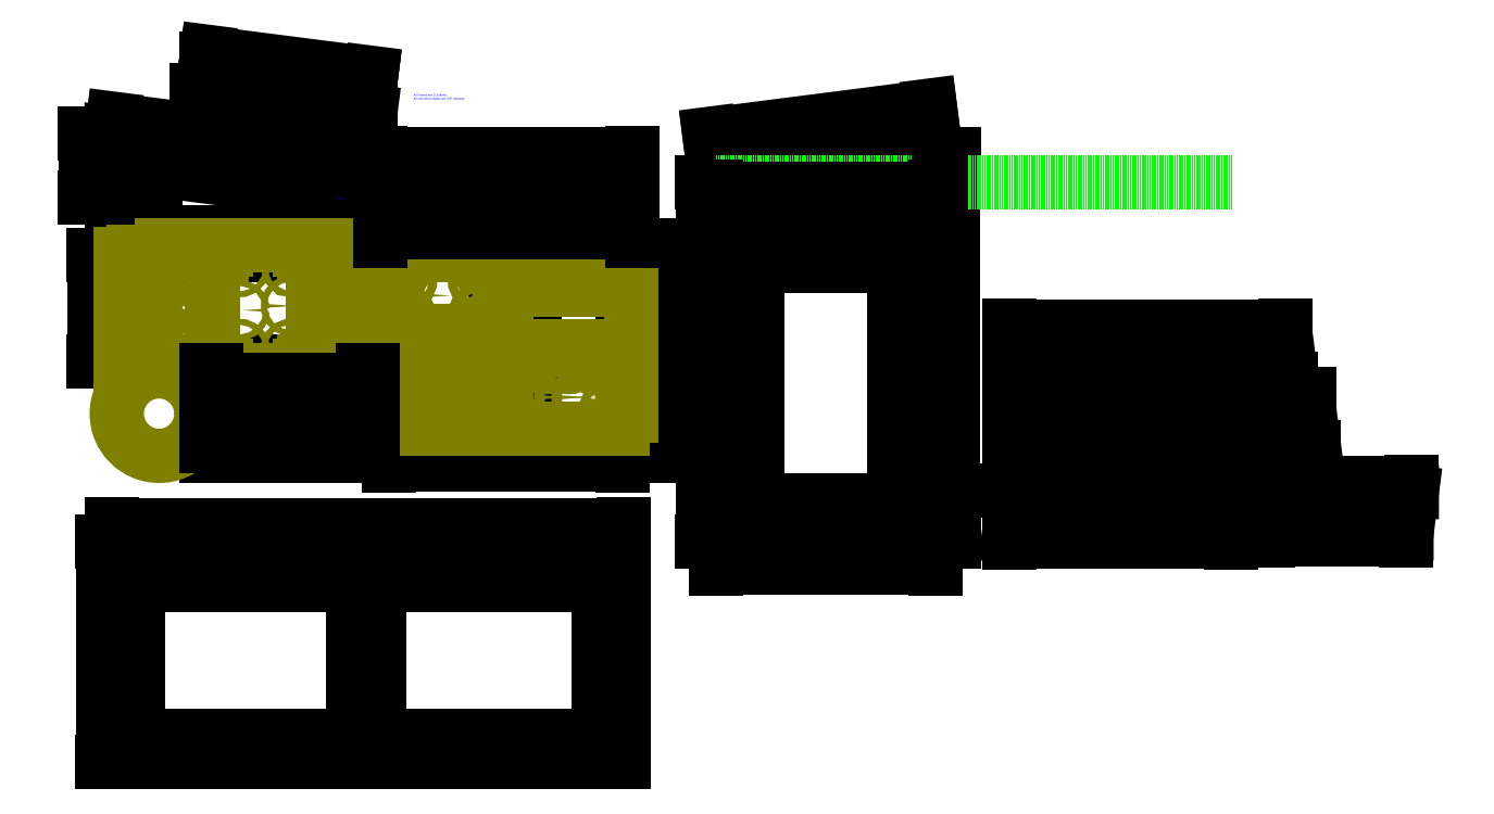
<metadata>
{"format":"dxf","ext":"dxf","renderer":"ezdxf+matplotlib","layout":"modelspace","background":"white","min_lineweight":24,"dpi":150}
</metadata>
<code>
0
SECTION
2
ENTITIES
0
CIRCLE
8
Frame
10
21
20
239
40
2
0
CIRCLE
8
Frame
10
60
20
239
40
2
0
CIRCLE
8
Frame
10
107
20
239
40
2
0
CIRCLE
8
Frame
10
128
20
239
40
2
0
CIRCLE
8
Frame
10
39
20
104
40
2
0
CIRCLE
8
Frame
10
60
20
104
40
2
0
CIRCLE
8
Frame
10
107
20
104
40
2
0
CIRCLE
8
Frame
10
128
20
104
40
2
0
CIRCLE
8
Frame
10
223
20
104
40
2
0
CIRCLE
8
Frame
10
244
20
104
40
2
0
CIRCLE
8
Frame
10
281
20
104
40
2
0
CIRCLE
8
Frame
10
281
20
239
40
2
0
CIRCLE
8
Frame
10
244
20
239
40
2
0
CIRCLE
8
Frame
10
223
20
239
40
2
0
LWPOLYLINE
8
Frame
90
    4
70
    1
43
0
10
456
20
233
10
445
20
233
10
445
20
11
10
456
20
11
0
LWPOLYLINE
8
Frame
90
    4
70
    1
43
0
10
456
20
11
10
467
20
11
10
467
20
233
10
456
20
233
0
LWPOLYLINE
8
Frame
90
    4
70
    1
43
0
10
603
20
244
10
592
20
244
10
592
20
0
10
603
20
0
0
LWPOLYLINE
8
Frame
90
    4
70
    1
43
0
10
311
20
244
10
322
20
244
10
322
20
0
10
311
20
0
0
LWPOLYLINE
8
Frame
90
    4
70
    1
43
0
10
322
20
0
10
592
20
0
10
592
20
11
10
322
20
11
0
LWPOLYLINE
8
Frame
90
    4
70
    1
43
0
10
322
20
244
10
592
20
244
10
592
20
233
10
322
20
233
0
CIRCLE
8
Frame
10
451
20
42
40
2
0
CIRCLE
8
Frame
10
462
20
42
40
2
0
CIRCLE
8
Frame
10
451
20
98
40
2
0
CIRCLE
8
Frame
10
462
20
116
40
2
0
CIRCLE
8
Frame
10
597
20
42
40
2
0
CIRCLE
8
Frame
10
597
20
116
40
2
0
CIRCLE
8
Frame
10
597
20
132
40
2
0
CIRCLE
8
Frame
10
597
20
189
40
2
0
CIRCLE
8
Frame
10
462
20
189
40
2
0
CIRCLE
8
Frame
10
462
20
132
40
2
0
CIRCLE
8
Frame
10
462
20
204
40
2
0
CIRCLE
8
Frame
10
597
20
223
40
2
0
CIRCLE
8
Frame
10
451
20
171
40
2
0
CIRCLE
8
Frame
10
451
20
119
40
2
0
CIRCLE
8
Frame
10
451
20
223
40
2
0
CIRCLE
8
Frame
10
316
20
223
40
2
0
CIRCLE
8
Frame
10
316
20
171
40
2
0
CIRCLE
8
Frame
10
316
20
119
40
2
0
CIRCLE
8
Frame
10
316
20
98
40
2
0
CIRCLE
8
Frame
10
316
20
42
40
2
0
LWPOLYLINE
8
Frame
90
    4
70
    1
43
0
10
311
20
336
10
603
20
336
10
603
20
300
10
311
20
300
0
LWPOLYLINE
8
Frame
90
    4
70
    1
43
0
10
0
20
338.2
10
0
20
374.5
10
300
20
336
10
300
20
299.7
0
LWPOLYLINE
8
Frame
90
    4
70
    1
43
0
10
11
20
373
10
0
20
373
10
0
20
337
10
11
20
337
0
LWPOLYLINE
8
Frame
90
    4
70
    1
43
0
10
300
20
336
10
289
20
336
10
289
20
300
10
300
20
300
0
LWPOLYLINE
8
Frame
90
    4
70
    1
43
0
10
322
20
336
10
311
20
336
10
311
20
300
10
322
20
300
0
LWPOLYLINE
8
Frame
90
    4
70
    1
43
0
10
456
20
336
10
445
20
336
10
445
20
300
10
456
20
300
0
LWPOLYLINE
8
Frame
90
    4
70
    1
43
0
10
467
20
336
10
456
20
336
10
456
20
300
10
467
20
300
0
LWPOLYLINE
8
Frame
90
    4
70
    1
43
0
10
603
20
336
10
592
20
336
10
592
20
300
10
603
20
300
0
LWPOLYLINE
8
Frame
90
    4
70
    1
43
0
10
37
20
300
10
37
20
333.4
10
3.499e-13
20
338.2
10
0
20
300
0
LWPOLYLINE
8
Frame
90
    4
70
    1
43
0
10
11
20
233
10
0
20
233
10
0
20
110
10
11
20
110
0
LWPOLYLINE
8
Frame
90
    4
70
    1
43
0
10
291
20
233
10
302
20
233
10
302
20
110
10
291
20
110
0
LWPOLYLINE
8
Frame
90
    4
70
    1
43
0
10
0
20
244
10
302
20
244
10
302
20
233
10
0
20
233
0
LWPOLYLINE
8
Frame
90
    4
70
    1
43
0
10
0
20
99
10
302
20
99
10
302
20
110
10
0
20
110
0
LINE
8
Frame
10
300
20
436
11
300
21
399.7
0
LINE
8
Frame
10
110
20
460.3
11
300
21
436
0
LINE
8
Frame
10
300
20
399.7
11
110
21
424
0
LINE
8
Frame
10
110
20
424
11
110
21
460.3
0
LWPOLYLINE
8
Frame
90
    4
70
    1
43
0
10
146
20
400
10
146
20
419.4
10
110
20
424
10
110
20
400
0
LWPOLYLINE
8
Frame
90
    4
70
    1
43
0
10
121
20
459
10
110
20
459
10
110
20
423
10
121
20
423
0
LWPOLYLINE
8
Frame
90
    4
70
    1
43
0
10
300
20
435.7
10
289
20
435.7
10
289
20
399.7
10
300
20
399.7
0
LWPOLYLINE
8
Frame
90
    4
70
    1
43
0
10
110.1
20
11
10
302
20
11
10
302
20
0
10
110.1
20
0
0
DIMENSION
8
measure
2
*D1
10
1.982
20
389.9
30
0
11
152.4
21
373.9
31
0
70
   33
71
    5
3
Standard
53
0
210
0
220
0
230
1
13
300
23
336
33
0
14
0
24
374.5
34
0
0
DIMENSION
8
measure
2
*D2
10
630
20
-3.306e-15
30
0
11
626.8
21
122
31
0
70
   32
71
    5
3
Standard
53
0
210
0
220
0
230
1
13
603
23
244
33
0
14
603
24
0
34
0
50
90
0
DIMENSION
8
measure
2
*D3
10
-10
20
338.2
30
0
11
-13.25
21
319.1
31
0
70
   32
71
    5
3
Standard
53
0
210
0
220
0
230
1
13
0
23
300
33
0
14
0
24
338.2
34
0
50
90
0
DIMENSION
8
measure
2
*D4
10
50
20
333.4
30
0
11
46.75
21
316.7
31
0
70
   32
71
    5
3
Standard
53
0
210
0
220
0
230
1
13
37
23
300
33
0
14
37
24
333.4
34
0
50
90
0
DIMENSION
8
measure
2
*D5
10
592
20
280
30
0
11
457
21
283.2
31
0
70
   32
71
    5
3
Standard
53
0
210
0
220
0
230
1
13
322
23
300
33
0
14
592
24
300
34
0
0
DIMENSION
8
measure
2
*D6
10
603
20
350
30
0
11
457
21
353.2
31
0
70
   32
71
    5
3
Standard
53
0
210
0
220
0
230
1
13
311
23
336
33
0
14
603
24
336
34
0
0
DIMENSION
8
measure
2
*D7
10
445
20
330
30
0
11
383.5
21
333.2
31
0
70
   32
71
    5
3
Standard
53
0
210
0
220
0
230
1
13
322
23
336
33
0
14
445
24
336
34
0
0
DIMENSION
8
measure
2
*D8
10
592
20
330
30
0
11
529.5
21
333.2
31
0
70
   32
71
    5
3
Standard
53
0
210
0
220
0
230
1
13
467
23
336
33
0
14
592
24
336
34
0
0
DIMENSION
8
measure
2
*D9
10
592
20
-10
30
0
11
457
21
-6.75
31
0
70
   32
71
    5
3
Standard
53
0
210
0
220
0
230
1
13
322
23
0
33
0
14
592
24
0
34
0
0
DIMENSION
8
measure
2
*D10
10
490
20
233
30
0
11
486.8
21
122
31
0
70
   32
71
    5
3
Standard
53
0
210
0
220
0
230
1
13
467
23
11
33
0
14
467
24
233
34
0
50
90
0
DIMENSION
8
measure
2
*D11
10
-20
20
110
30
0
11
-23.25
21
171.5
31
0
70
   32
71
    5
3
Standard
53
0
210
0
220
0
230
1
13
0
23
233
33
0
14
0
24
110
34
0
50
90
0
DIMENSION
8
measure
2
*D12
10
110.9
20
467.6
30
0
11
206.3
21
458.6
31
0
70
   33
71
    5
3
Standard
53
0
210
0
220
0
230
1
13
300
23
436
33
0
14
110
24
460.3
34
0
0
DIMENSION
8
measure
2
*D13
10
100
20
424
30
0
11
96.75
21
412
31
0
70
   32
71
    5
3
Standard
53
0
210
0
220
0
230
1
13
110
23
400
33
0
14
110
24
424
34
0
50
90
0
DIMENSION
8
measure
2
*D14
10
160
20
419.4
30
0
11
156.8
21
409.7
31
0
70
   32
71
    5
3
Standard
53
0
210
0
220
0
230
1
13
146
23
400
33
0
14
146
24
419.4
34
0
50
90
0
DIMENSION
8
measure
2
*D15
10
445
20
20
30
0
11
383.5
21
23.25
31
0
70
   32
71
    5
3
Standard
53
0
210
0
220
0
230
1
13
322
23
11
33
0
14
445
24
11
34
0
0
DIMENSION
8
measure
2
*D16
10
592
20
20
30
0
11
529.5
21
23.25
31
0
70
   32
71
    5
3
Standard
53
0
210
0
220
0
230
1
13
467
23
11
33
0
14
592
24
11
34
0
0
DIMENSION
8
measure
2
*D17
10
291
20
30
30
0
11
206
21
33.25
31
0
70
   32
71
    5
3
Standard
53
0
210
0
220
0
230
1
13
121
23
11
33
0
14
291
24
11
34
0
0
DIMENSION
8
measure
2
*D18
10
302
20
260
30
0
11
151
21
263.2
31
0
70
   32
71
    5
3
Standard
53
0
210
0
220
0
230
1
13
0
23
244
33
0
14
302
24
244
34
0
0
INSERT
8
panels
2
snsr_pwr_styrene
10
49
20
99
30
0
41
1
42
1
43
0
50
90
70
    1
71
    1
44
0
45
0
0
INSERT
8
panels
2
hud_sw_styrene
10
117
20
99
30
0
41
1
42
1
43
0
50
90
70
    1
71
    1
44
0
45
0
0
INSERT
8
panels
2
int_lighting_styrene
10
233
20
99
30
0
41
1
42
1
43
0
50
90
70
    1
71
    1
44
0
45
0
0
INSERT
8
panels
2
aircond_styrene
10
291
20
99
30
0
41
1
42
1
43
0
50
90
70
    1
71
    1
44
0
45
0
0
INSERT
8
panels
2
oxygen_styrene-0
10
311
20
32
30
0
41
1
42
1
43
0
50
360
70
    1
71
    1
44
0
45
0
0
INSERT
8
panels
2
ky58_styrene
10
311
20
109
30
0
41
1
42
1
43
0
50
360
70
    1
71
    1
44
0
45
0
0
INSERT
8
panels
2
antiice_styrene-0
10
457
20
194
30
0
41
1
42
1
43
0
50
360
70
    1
71
    1
44
0
45
0
0
INSERT
8
panels
2
avi_power_styrene
10
457
20
32
30
0
41
1
42
1
43
0
50
360
70
    1
71
    1
44
0
45
0
0
LWPOLYLINE
8
panels
90
    4
70
    1
43
0
10
457
20
193
10
602
20
193
10
602
20
127
10
457
20
127
0
LWPOLYLINE
8
panels
90
    4
70
    0
43
0
10
457
20
47
10
462
20
47
42
-0.4142
10
467
20
42
10
467
20
32
0
MTEXT
8
Text
10
260
20
300
30
0
40
2.5
41
10.95
71
    1
72
    1
1
7 deg
7
wqy-unicode
210
0
220
0
230
1
50
0
73
    2
44
1
0
LINE
8
Frame
10
0
20
-100
11
594
21
-100
0
LINE
8
Frame
10
594
20
-100
11
594
21
-355.4
0
LINE
8
Frame
10
594
20
-355.4
11
0
21
-355.4
0
LINE
8
Frame
10
0
20
-355.4
11
0
21
-100
0
DIMENSION
8
measure
2
*D19
10
603
20
260
30
0
11
457
21
263.2
31
0
70
   32
71
    5
3
Standard
53
0
210
0
220
0
230
1
13
311
23
244
33
0
14
603
24
244
34
0
0
DIMENSION
8
measure
2
*D20
10
594
20
-80
30
0
11
297
21
-76.75
31
0
70
   32
71
    5
3
Standard
53
0
210
0
220
0
230
1
13
0
23
-100
33
0
14
594
24
-100
34
0
0
DIMENSION
8
measure
2
*D21
10
-10
20
-355.4
30
0
11
-13.25
21
-227.7
31
0
70
   32
71
    5
3
Standard
53
0
210
0
220
0
230
1
13
0
23
-100
33
0
14
0
24
-355.4
34
0
50
90
0
LINE
8
Frame
10
955.4
20
-100
11
955.4
21
350
0
LINE
8
Frame
10
919.4
20
-100
11
955.4
21
-100
0
LINE
8
Frame
10
747.4
20
-100
11
919.4
21
-100
0
LINE
8
Frame
10
747.4
20
-100
11
700
21
-100
0
LINE
8
Frame
10
700
20
-100
11
700
21
317.3
0
DIMENSION
8
measure
2
*D22
10
975.4
20
350
30
0
11
972.2
21
125
31
0
70
   32
71
    5
3
Standard
53
0
210
0
220
0
230
1
13
955.4
23
-100
33
0
14
955.4
24
350
34
0
50
90
0
DIMENSION
8
measure
2
*D23
10
685.4
20
317.3
30
0
11
682.2
21
108.6
31
0
70
   32
71
    5
3
Standard
53
0
210
0
220
0
230
1
13
700
23
-100
33
0
14
700
24
317.3
34
0
50
90
0
DIMENSION
8
measure
2
*D24
10
700
20
-130
30
0
11
827.7
21
-126.8
31
0
70
   32
71
    5
3
Standard
53
0
210
0
220
0
230
1
13
955.4
23
-100
33
0
14
700
24
-100
34
0
50
180
0
DIMENSION
8
measure
2
*D25
10
948.3
20
405.2
30
0
11
820.2
21
392
31
0
70
   33
71
    5
3
Standard
53
0
210
0
220
0
230
1
13
700
23
317.3
33
0
14
955.4
24
350
34
0
0
CIRCLE
8
panels
10
55
20
49
40
49
0
MTEXT
8
Text
10
350
20
420
30
0
40
2.5
41
86.26
71
    1
72
    1
1
All frames are 11x36mm.\PAll non-ortho angles are 7/97 degrees.
7
wqy-unicode
210
0
220
0
230
1
50
0
73
    2
44
1
0
LINE
8
Frame
10
110
20
88
11
302
21
88
0
LINE
8
Frame
10
291
20
11
11
302
21
11
0
LINE
8
Frame
10
302
20
11
11
302
21
99
0
LINE
8
Frame
10
302
20
99
11
291
21
99
0
LINE
8
Frame
10
291
20
88
11
291
21
11
0
LINE
8
Frame
10
121
20
11
11
110.1
21
11
0
LINE
8
Frame
10
110.1
20
11
11
110.1
21
99
0
LINE
8
Frame
10
110.1
20
99
11
121
21
99
0
LINE
8
Frame
10
121
20
88
11
121
21
11
0
DIMENSION
8
measure
2
*D26
10
130
20
88
30
0
11
126.8
21
49.5
31
0
70
   32
71
    5
3
Standard
53
0
210
0
220
0
230
1
13
121
23
11
33
0
14
121
24
88
34
0
50
90
0
LINE
8
Frame
10
0
20
-130
11
594
21
-130
0
LINE
8
Frame
10
0
20
-325.4
11
594
21
-325.4
0
LINE
8
Frame
10
30
20
-130
11
30
21
-325.4
0
LINE
8
Frame
10
564
20
-325.4
11
564
21
-130
0
LINE
8
Frame
10
310
20
-130
11
310
21
-325.4
0
LINE
8
Frame
10
280
20
-325.4
11
280
21
-130
0
LINE
8
Frame
10
700
20
-52
11
955.4
21
-52
0
LWPOLYLINE
8
Frame
90
    3
70
    0
43
0
10
700
20
317.3
10
919.4
20
345.4
10
955.4
20
350
0
LINE
8
Frame
10
700
20
268.9
11
955.4
21
301.6
0
DIMENSION
8
measure
2
*D27
10
564
20
-120
30
0
11
297
21
-118.1
31
0
70
   32
71
    5
72
    0
3
Standard
53
0
210
0
220
0
230
1
13
30
23
-130
33
0
14
564
24
-130
34
0
0
DIMENSION
8
measure
2
*D28
10
280
20
-150
30
0
11
155
21
-148.1
31
0
70
   32
71
    5
72
    0
3
Standard
53
0
210
0
220
0
230
1
13
30
23
-150
33
0
14
280
24
-150
34
0
0
DIMENSION
8
measure
2
*D29
10
564
20
-150
30
0
11
437
21
-148.1
31
0
70
   32
71
    5
72
    0
3
Standard
53
0
210
0
220
0
230
1
13
310
23
-150
33
0
14
564
24
-150
34
0
0
LINE
8
Frame
10
748
20
-52
11
748
21
275
0
LINE
8
Frame
10
907.4
20
-52
11
907.4
21
295.5
0
LINE
8
Frame
10
700.2
20
268.9
11
955.4
21
268.9
0
LINE
8
Frame
10
700.2
20
220.9
11
955.4
21
220.9
0
LINE
8
Frame
10
730
20
268.9
11
730
21
221
0
LINE
8
Frame
10
925.4
20
220.9
11
925.4
21
268.9
0
LWPOLYLINE
8
Frame
90
    5
70
    1
43
0
10
1298
20
-90
10
1040
20
-90
10
1046
20
-42
10
1267
20
-42
10
1304
20
-42
0
LINE
8
Frame
10
1040
20
58
11
1387
21
58
0
LINE
8
Frame
10
1387
20
58
11
1394
21
10
0
LINE
8
Frame
10
1040
20
58
11
1040
21
10
0
LINE
8
Frame
10
1040
20
10
11
1394
21
10
0
LINE
8
Frame
10
1040
20
90
11
1367
21
90
0
LINE
8
Frame
10
1040
20
138
11
1361
21
138
0
LINE
8
Frame
10
1361
20
138
11
1367
21
90
0
LINE
8
Frame
10
1040
20
138
11
1040
21
90
0
DIMENSION
8
measure
2
*D30
10
1361
20
150
30
0
11
1200
21
151.9
31
0
70
   32
71
    5
72
    0
3
Standard
53
0
210
0
220
0
230
1
13
1040
23
138
33
0
14
1361
24
138
34
0
0
DIMENSION
8
measure
2
*D31
10
1367
20
80
30
0
11
1204
21
81.88
31
0
70
   32
71
    5
72
    0
3
Standard
53
0
210
0
220
0
230
1
13
1040
23
90
33
0
14
1367
24
90
34
0
0
DIMENSION
8
measure
2
*D32
10
1387
20
70
30
0
11
1214
21
71.88
31
0
70
   32
71
    5
72
    0
3
Standard
53
0
210
0
220
0
230
1
13
1040
23
58
33
0
14
1387
24
58
34
0
0
DIMENSION
8
measure
2
*D33
10
1394
20
0
30
0
11
1217
21
1.875
31
0
70
   32
71
    5
72
    0
3
Standard
53
0
210
0
220
0
230
1
13
1040
23
10
33
0
14
1394
24
10
34
0
0
DIMENSION
8
measure
2
*D34
10
1298
20
-100
30
0
11
1169
21
-98.12
31
0
70
   32
71
    5
72
    0
3
Standard
53
0
210
0
220
0
230
1
13
1040
23
-90
33
0
14
1298
24
-90
34
0
0
DIMENSION
8
measure
2
*D35
10
1040
20
-30
30
0
11
1172
21
-28.12
31
0
70
   32
71
    5
72
    0
3
Standard
53
0
210
0
220
0
230
1
13
1304
23
-42
33
0
14
1040
24
-40
34
0
0
DIMENSION
8
measure
2
*D36
10
1040
20
-40
30
0
11
1043
21
-38.12
31
0
70
   32
71
    5
72
    0
3
Standard
53
0
210
0
220
0
230
1
13
1046
23
-42
33
0
14
1040
24
-40
34
0
0
LINE
8
Frame
10
1340
20
-89.99
11
1501
21
-90
0
LINE
8
Frame
10
1346
20
-41.99
11
1507
21
-42
0
LINE
8
Frame
10
1340
20
-89.99
11
1346
21
-41.99
0
LINE
8
Frame
10
1501
20
-90
11
1507
21
-42
0
DIMENSION
8
measure
2
*D37
10
1501
20
-97
30
0
11
1420
21
-95.12
31
0
70
   32
71
    5
72
    0
3
Standard
53
0
210
0
220
0
230
1
13
1340
23
-90
33
0
14
1501
24
-90
34
0
0
DIMENSION
8
measure
2
*D38
10
1340
20
-31
30
0
11
1424
21
-29.12
31
0
70
   32
71
    5
72
    0
3
Standard
53
0
210
0
220
0
230
1
13
1507
23
-42
33
0
14
1340
24
-43
34
0
0
DIMENSION
8
measure
2
*D39
10
1340
20
-40
30
0
11
1343
21
-38.12
31
0
70
   32
71
    5
72
    0
3
Standard
53
0
210
0
220
0
230
1
13
1346
23
-41.99
33
0
14
1340
24
-42
34
0
0
DIMENSION
8
measure
2
*D40
10
925.4
20
240
30
0
11
827.7
21
241.9
31
0
70
   32
71
    5
72
    0
3
Standard
53
0
210
0
220
0
230
1
13
730
23
221
33
0
14
925.4
24
220.9
34
0
0
DIMENSION
8
measure
2
*D41
10
730
20
240
30
0
11
715
21
241.9
31
0
70
   32
71
    5
72
    0
3
Standard
53
0
210
0
220
0
230
1
13
700
23
240
33
0
14
730
24
240
34
0
0
DIMENSION
8
measure
2
*D42
10
925.4
20
240
30
0
11
940.4
21
241.9
31
0
70
   32
71
    5
72
    0
3
Standard
53
0
210
0
220
0
230
1
13
955.4
23
240
33
0
14
925.4
24
240
34
0
0
DIMENSION
8
measure
2
*D43
10
970
20
268.9
30
0
11
968.1
21
244.9
31
0
70
   32
71
    5
72
    0
3
Standard
53
0
210
0
220
0
230
1
13
955.4
23
220.9
33
0
14
955.4
24
268.9
34
0
50
90
0
DIMENSION
8
measure
2
*D44
10
-30
20
300
30
0
11
-31.88
21
337.2
31
0
70
   32
71
    5
72
    0
3
Standard
53
0
210
0
220
0
230
1
13
1.452e-13
23
374.5
33
0
14
0
24
300
34
0
50
90
0
LWPOLYLINE
8
Frame
90
    4
70
    1
43
0
10
1.457e-13
20
374.5
10
-11
20
374.5
10
-11
20
338.5
10
1.457e-13
20
338.5
0
DIMENSION
8
measure
2
*D45
10
-19
20
338.5
30
0
11
-20.88
21
319.2
31
0
70
   32
71
    5
72
    0
3
Standard
53
0
210
0
220
0
230
1
13
3.787e-29
23
300
33
0
14
1.457e-13
24
338.5
34
0
50
90
0
LINE
8
measure
10
700
20
317.3
11
1000
21
317.3
0
LINE
8
measure
10
1000
20
317.3
11
1300
21
317.3
0
DIMENSION
8
measure
2
*D46
10
960
20
350
30
0
11
958.1
21
333.6
31
0
70
   32
71
    5
3
Standard
53
0
210
0
220
0
230
1
13
955.4
23
317.3
33
0
14
955.4
24
350
34
0
50
90
0
DIMENSION
8
measure
2
*D47
10
955.4
20
310
30
0
11
827.7
21
311.9
31
0
70
   32
71
    5
3
Standard
53
0
210
0
220
0
230
1
13
700
23
317.3
33
0
14
955.4
24
317.3
34
0
0
ENDSEC
0
EOF

</code>
